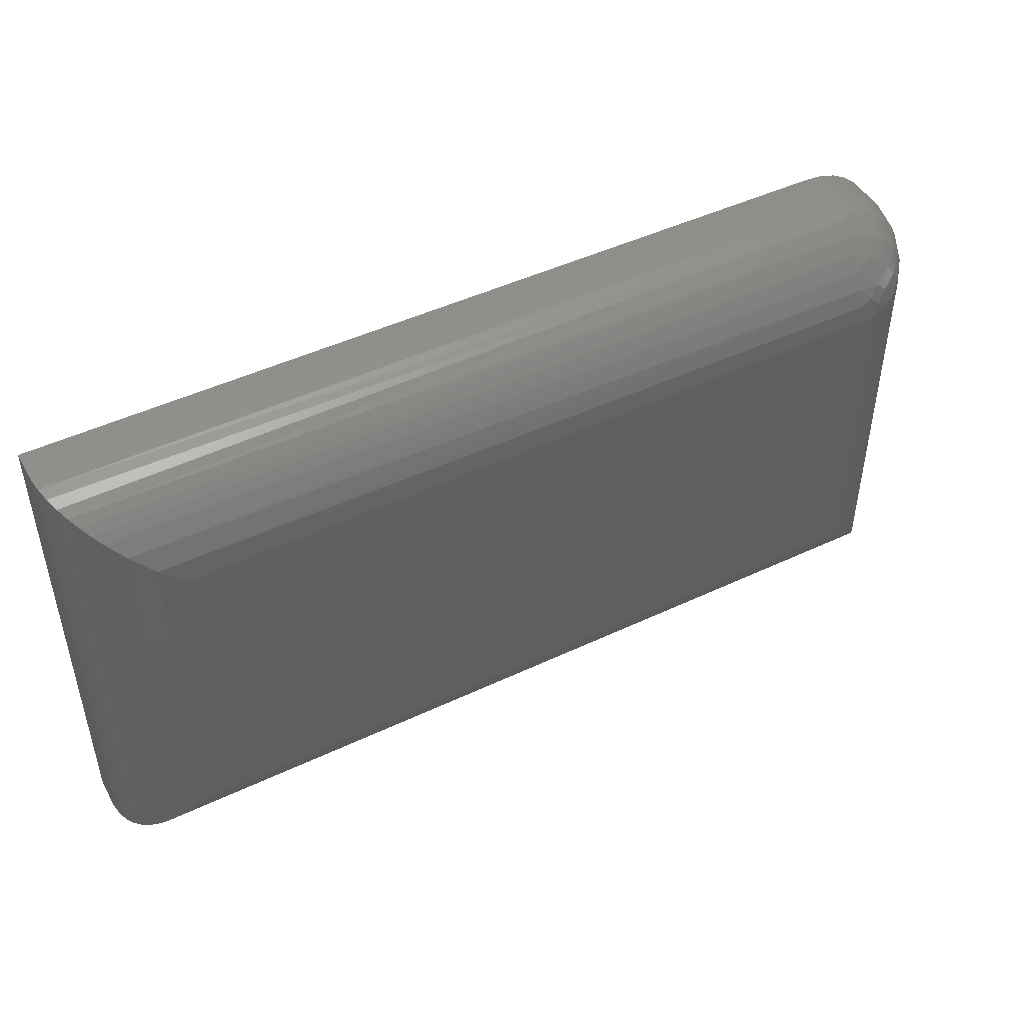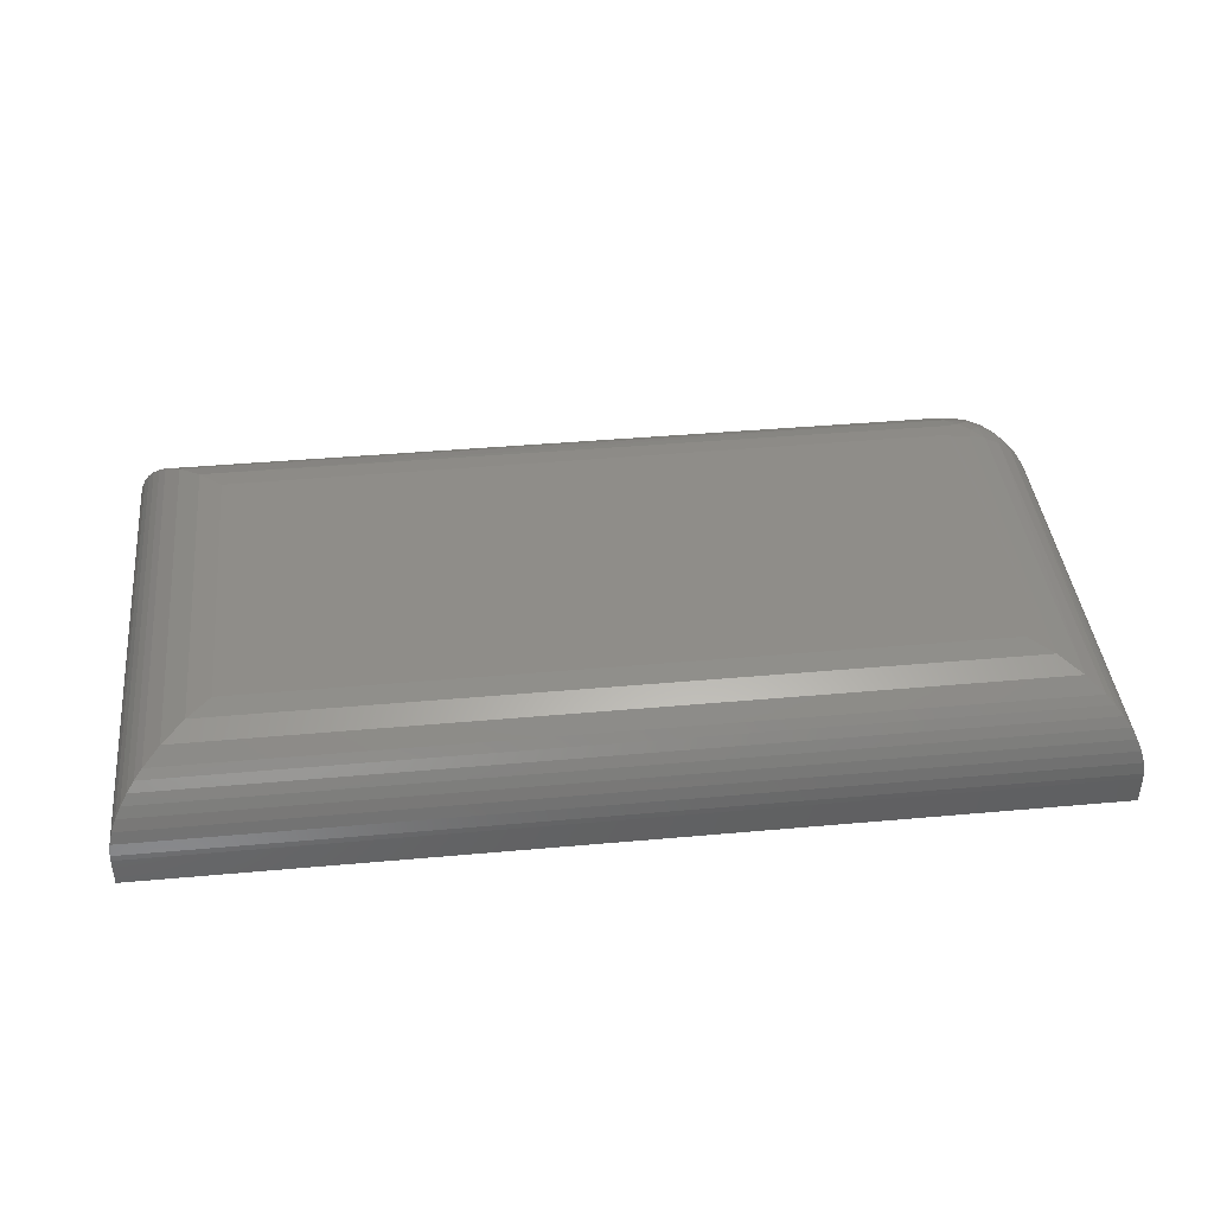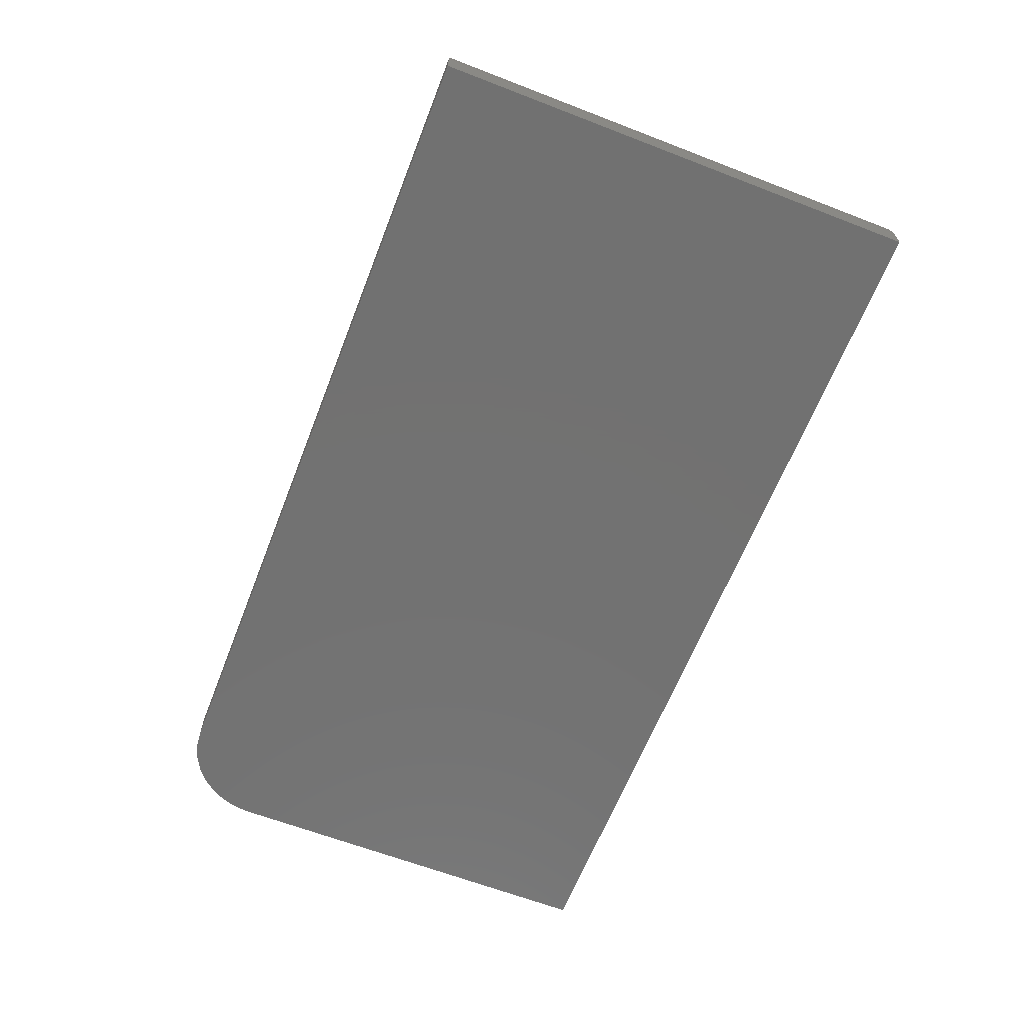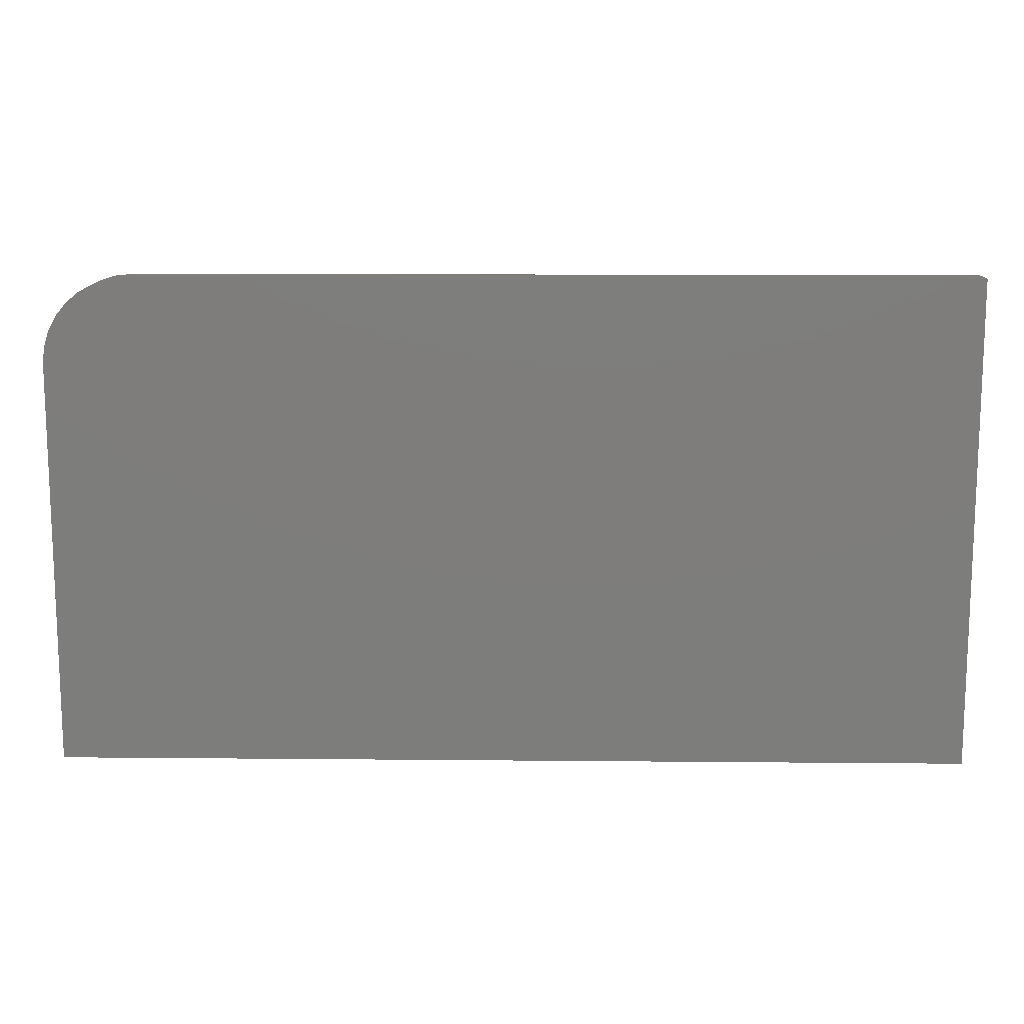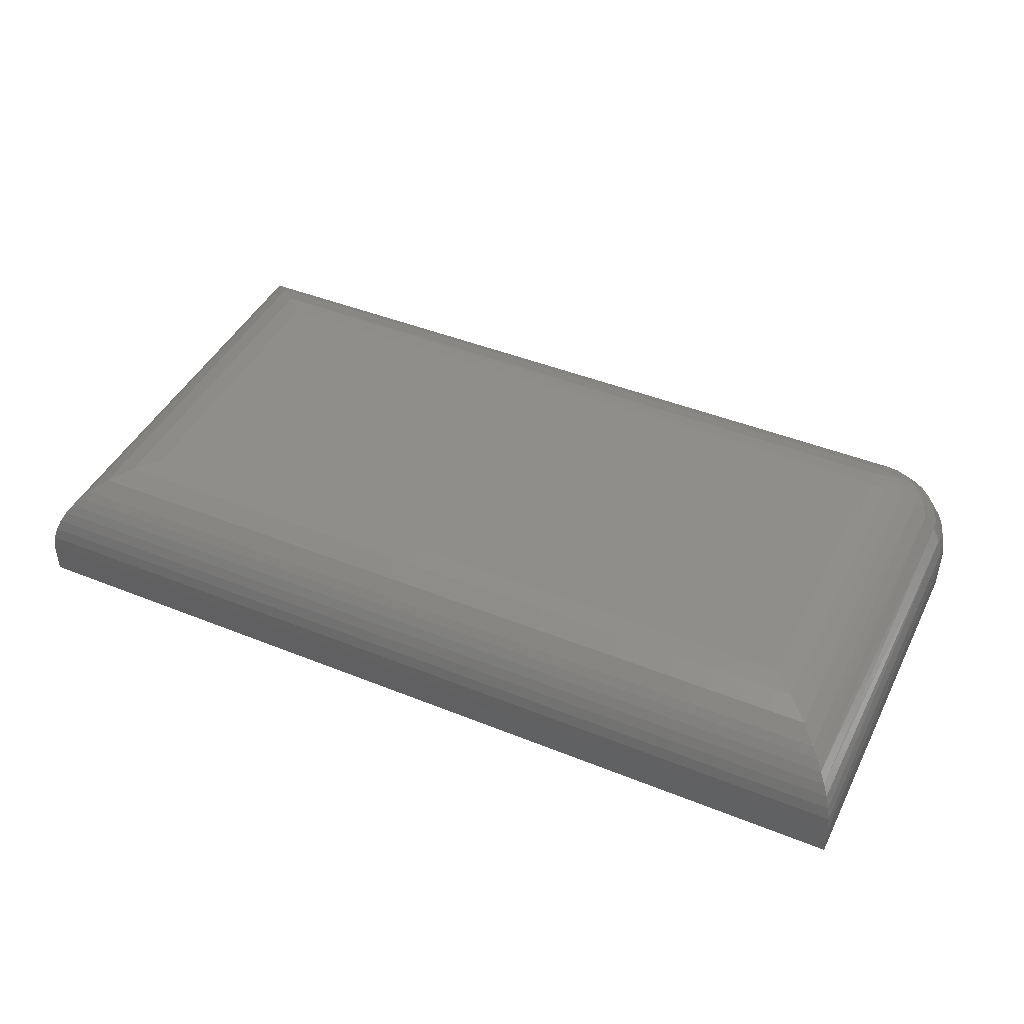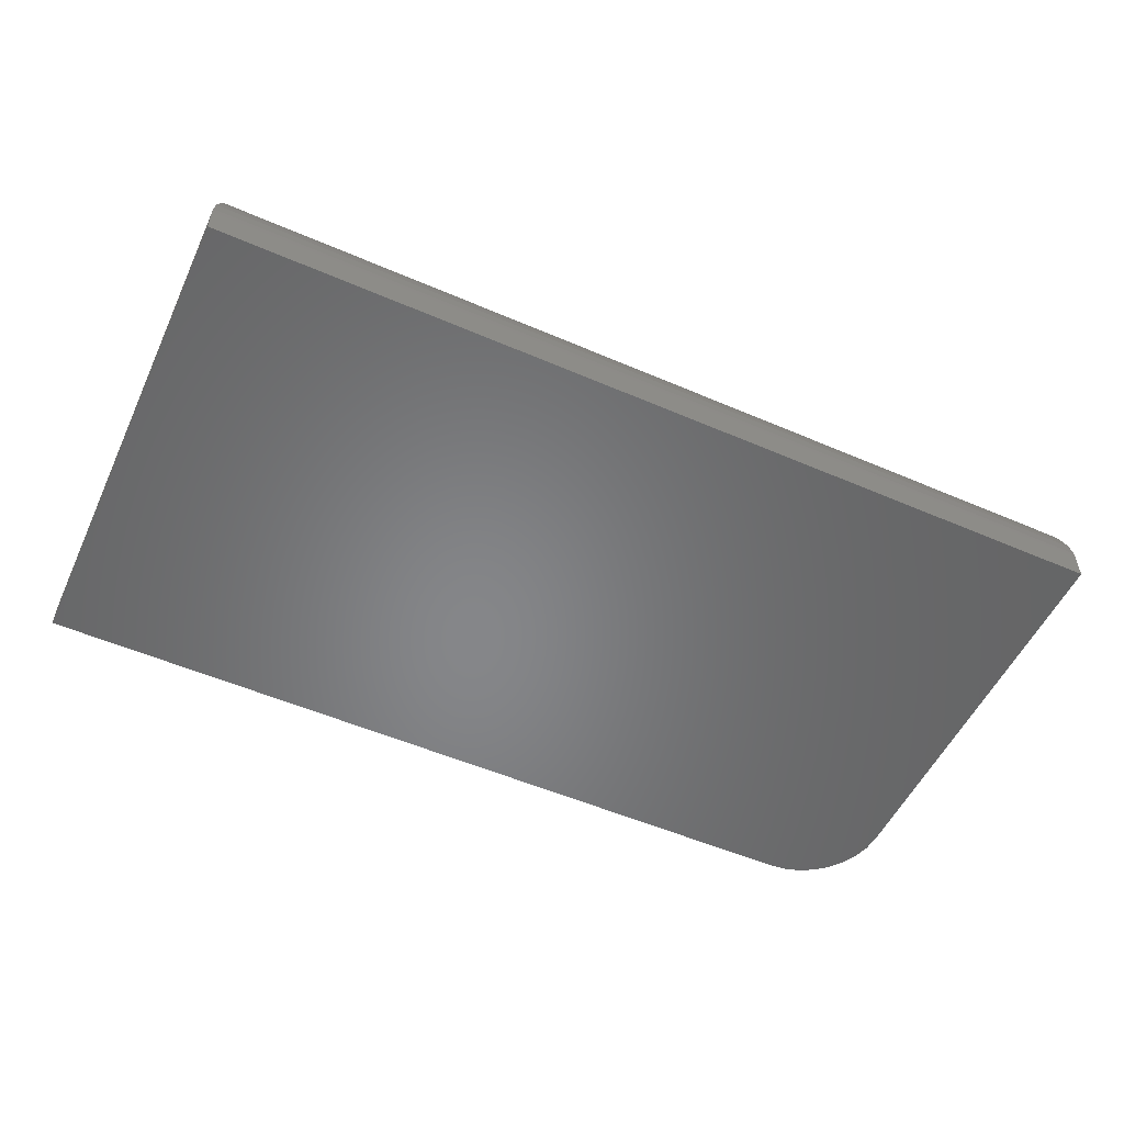
<metadata>
{"format":"stl","ext":"stl","renderer":"f3d","projection":"perspective","resolution":1024,"background":"white","views":[{"elev":46.9,"azim":-28.2,"up":"+Y"},{"elev":41.4,"azim":-6.2,"up":"+Z"},{"elev":-63.8,"azim":-111.3,"up":"+Z"},{"elev":12.9,"azim":-178.8,"up":"+Y"},{"elev":43.9,"azim":25.3,"up":"+Z"},{"elev":-53.3,"azim":-24.8,"up":"+Z"}]}
</metadata>
<code>
# stl→obj: 103 verts, 202 faces
v 0.6797 0.004194 0.02344
v 0 0.004194 0.02344
v 0.0001505 0.004044 0.02828
v 0.6791 -0.00152 0.05277
v 0.007676 -0.003482 0.05721
v 0.01212 -0.007923 0.06523
v 0.6784 -0.008464 0.06607
v 0.01726 -0.01306 0.07241
v 0.6775 -0.01782 0.0778
v 0.02296 -0.01876 0.07876
v 0.02908 -0.02489 0.08425
v 0.6763 -0.02925 0.08752
v 0.04218 -0.03798 0.0928
v 0.675 -0.04232 0.09488
v 0.05977 -0.05557 0.09938
v 0.6719 -0.07393 0.1016
v 0.6721 -0.07145 0.1015
v 0.07812 -0.07393 0.1016
v 0.6795 0.002752 0.03838
v 0.001463 0.002735 0.03847
v 0.004039 0.0001589 0.04822
v 0.6736 -0.05656 0.09961
v 0.6902 -0.3387 0.09938
v 0.6744 -0.07368 0.1015
v 0.6719 -0.3203 0.1016
v 0.746 -0.3944 0.04822
v 0.7485 -0.397 0.03847
v 0.7486 -0.06626 0.03838
v 0.7327 -0.3812 0.07241
v 0.7379 -0.3863 0.06523
v 0.7373 -0.06738 0.06607
v 0.728 -0.06832 0.0778
v 0.727 -0.3755 0.07876
v 0.7209 -0.3694 0.08425
v 0.7166 -0.06946 0.08752
v 0.7078 -0.3563 0.0928
v 0.7035 -0.07077 0.09488
v 0.6892 -0.07219 0.09961
v 0.7443 -0.06669 0.05277
v 0.7423 -0.3908 0.05721
v 0.75 -0.06612 0.02344
v 0.7498 -0.3983 0.02828
v 0.75 -0.3984 0.02344
v 0.6797 0.004194 0
v 0 0.004194 0
v 0.75 -0.3984 0
v 0.75 -0.06612 0
v 0.6934 0.002843 0
v 0.7066 -0.001158 0
v 0.7188 -0.007656 0
v 0.7294 -0.0164 0
v 0.7382 -0.02705 0
v 0.7446 -0.03921 0
v 0.7486 -0.0524 0
v 0 -0.3984 0
v 0.07812 -0.3203 0.1016
v 0.6934 0.002843 0.02344
v 0.7066 -0.001158 0.02344
v 0.7188 -0.007656 0.02344
v 0.7294 -0.0164 0.02344
v 0.7382 -0.02705 0.02344
v 0.7446 -0.03921 0.02344
v 0.7486 -0.0524 0.02344
v 0.6934 0.002805 0.02592
v 0.7486 -0.05242 0.02592
v 0.6841 -0.05269 0.09792
v 0.6931 -0.06168 0.09792
v 0.6931 -0.04479 0.09353
v 0.6879 -0.0228 0.08143
v 0.723 -0.05786 0.08143
v 0.7158 -0.0478 0.08413
v 0.701 -0.05272 0.09353
v 0.6907 -0.009633 0.06594
v 0.6921 -0.0005002 0.04646
v 0.7362 -0.05515 0.06594
v 0.7453 -0.05366 0.04646
v 0.7074 -0.03841 0.08504
v 0.698 -0.02998 0.08413
v 0.7302 -0.04363 0.06901
v 0.7223 -0.03296 0.07057
v 0.7128 -0.02352 0.07057
v 0.7022 -0.01565 0.06901
v 0.7409 -0.04138 0.04858
v 0.7344 -0.02999 0.04988
v 0.7259 -0.01988 0.05031
v 0.7158 -0.0114 0.04988
v 0.7044 -0.004867 0.04858
v 0.7066 -0.001201 0.02618
v 0.7187 -0.007699 0.02633
v 0.7294 -0.01644 0.02638
v 0.7381 -0.02709 0.02633
v 0.7446 -0.03924 0.02618
v 0 -0.3984 0.02344
v 0.05977 -0.3387 0.09938
v 0.004035 -0.3944 0.04822
v 0.007676 -0.3908 0.05721
v 0.01212 -0.3863 0.06523
v 0.01726 -0.3812 0.07241
v 0.02296 -0.3755 0.07876
v 0.04218 -0.3563 0.0928
v 0.0001505 -0.3983 0.02828
v 0.001459 -0.397 0.03847
v 0.02908 -0.3694 0.08425
f 1 2 3
f 4 5 6
f 4 6 7
f 7 6 8
f 7 8 9
f 8 10 9
f 9 10 11
f 9 11 12
f 12 11 13
f 12 13 14
f 14 13 15
f 16 17 18
f 1 3 19
f 19 3 20
f 19 20 4
f 4 20 21
f 4 21 5
f 18 17 15
f 15 17 22
f 15 22 14
f 16 23 24
f 16 25 23
f 26 27 28
f 29 30 31
f 31 32 29
f 29 32 33
f 34 33 32
f 32 35 34
f 36 34 35
f 35 37 36
f 23 36 37
f 37 38 23
f 23 38 24
f 39 31 30
f 39 30 40
f 39 40 26
f 39 26 28
f 28 27 41
f 41 27 42
f 41 42 43
f 1 44 2
f 2 44 45
f 43 46 41
f 41 46 47
f 45 44 48
f 45 48 49
f 45 49 50
f 45 50 51
f 45 51 52
f 45 52 53
f 45 53 54
f 45 54 47
f 45 47 46
f 45 46 55
f 56 25 18
f 18 25 16
f 44 1 48
f 48 1 57
f 48 57 49
f 49 57 58
f 49 58 50
f 50 58 59
f 50 59 51
f 51 59 60
f 51 60 52
f 52 60 61
f 52 61 53
f 53 61 62
f 53 62 54
f 54 62 63
f 54 63 47
f 47 63 41
f 19 64 1
f 63 65 41
f 65 28 41
f 38 66 22
f 22 24 38
f 17 24 22
f 38 67 66
f 24 17 16
f 66 68 14
f 22 66 14
f 38 37 67
f 68 69 12
f 14 68 12
f 35 70 71
f 72 35 71
f 72 37 35
f 67 37 72
f 69 73 7
f 9 69 7
f 32 31 70
f 73 74 4
f 7 73 4
f 31 39 75
f 4 74 19
f 39 28 76
f 75 39 76
f 76 28 65
f 67 72 68
f 68 66 67
f 35 32 70
f 72 71 77
f 77 68 72
f 78 68 77
f 68 78 69
f 9 12 69
f 31 75 70
f 70 75 79
f 79 71 70
f 71 79 80
f 80 77 71
f 81 77 80
f 78 77 81
f 82 78 81
f 69 78 82
f 73 69 82
f 75 76 83
f 83 79 75
f 79 83 84
f 84 80 79
f 80 84 85
f 85 81 80
f 86 81 85
f 82 81 86
f 87 82 86
f 73 82 87
f 74 73 87
f 1 64 57
f 57 64 88
f 57 88 58
f 58 88 89
f 58 89 59
f 59 89 90
f 59 90 60
f 60 90 91
f 60 91 61
f 61 91 92
f 61 92 62
f 62 92 65
f 62 65 63
f 19 74 64
f 64 74 87
f 64 87 88
f 88 87 86
f 88 86 89
f 89 86 85
f 89 85 90
f 90 85 84
f 90 84 91
f 91 84 83
f 91 83 92
f 92 83 76
f 92 76 65
f 2 45 93
f 93 45 55
f 93 55 43
f 43 55 46
f 25 94 23
f 25 56 94
f 95 40 96
f 96 40 30
f 96 30 97
f 97 30 29
f 97 29 98
f 98 29 33
f 98 33 99
f 99 33 34
f 100 36 23
f 100 23 94
f 93 43 101
f 101 43 42
f 101 42 102
f 102 42 27
f 102 27 95
f 95 27 26
f 95 26 40
f 36 100 34
f 34 100 103
f 34 103 99
f 56 15 94
f 56 18 15
f 21 96 5
f 5 96 97
f 5 97 6
f 6 97 98
f 6 98 8
f 8 98 99
f 8 99 10
f 10 99 103
f 13 100 94
f 13 94 15
f 2 93 3
f 3 93 101
f 3 101 20
f 20 101 102
f 20 102 21
f 21 102 95
f 21 95 96
f 100 13 103
f 103 13 11
f 103 11 10

</code>
